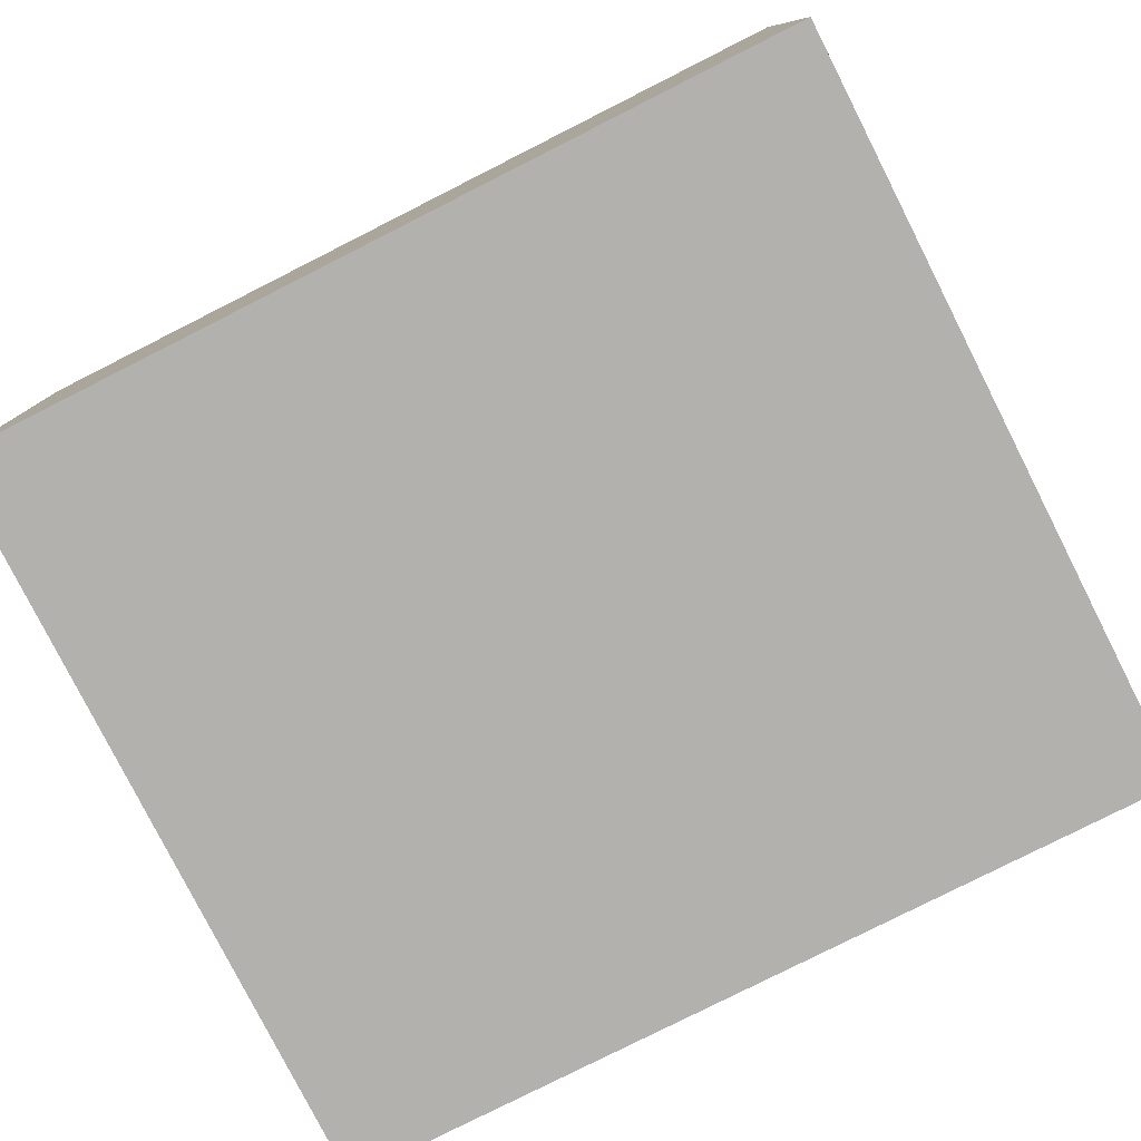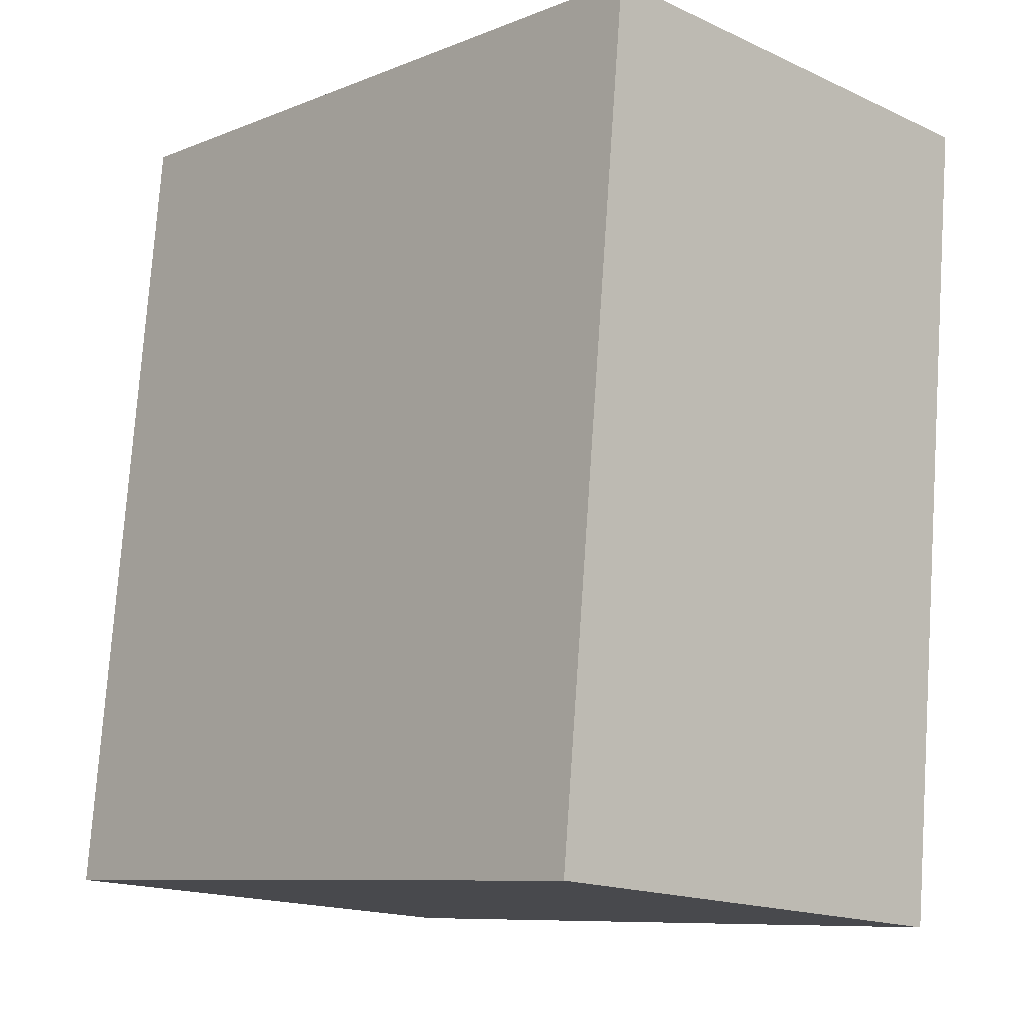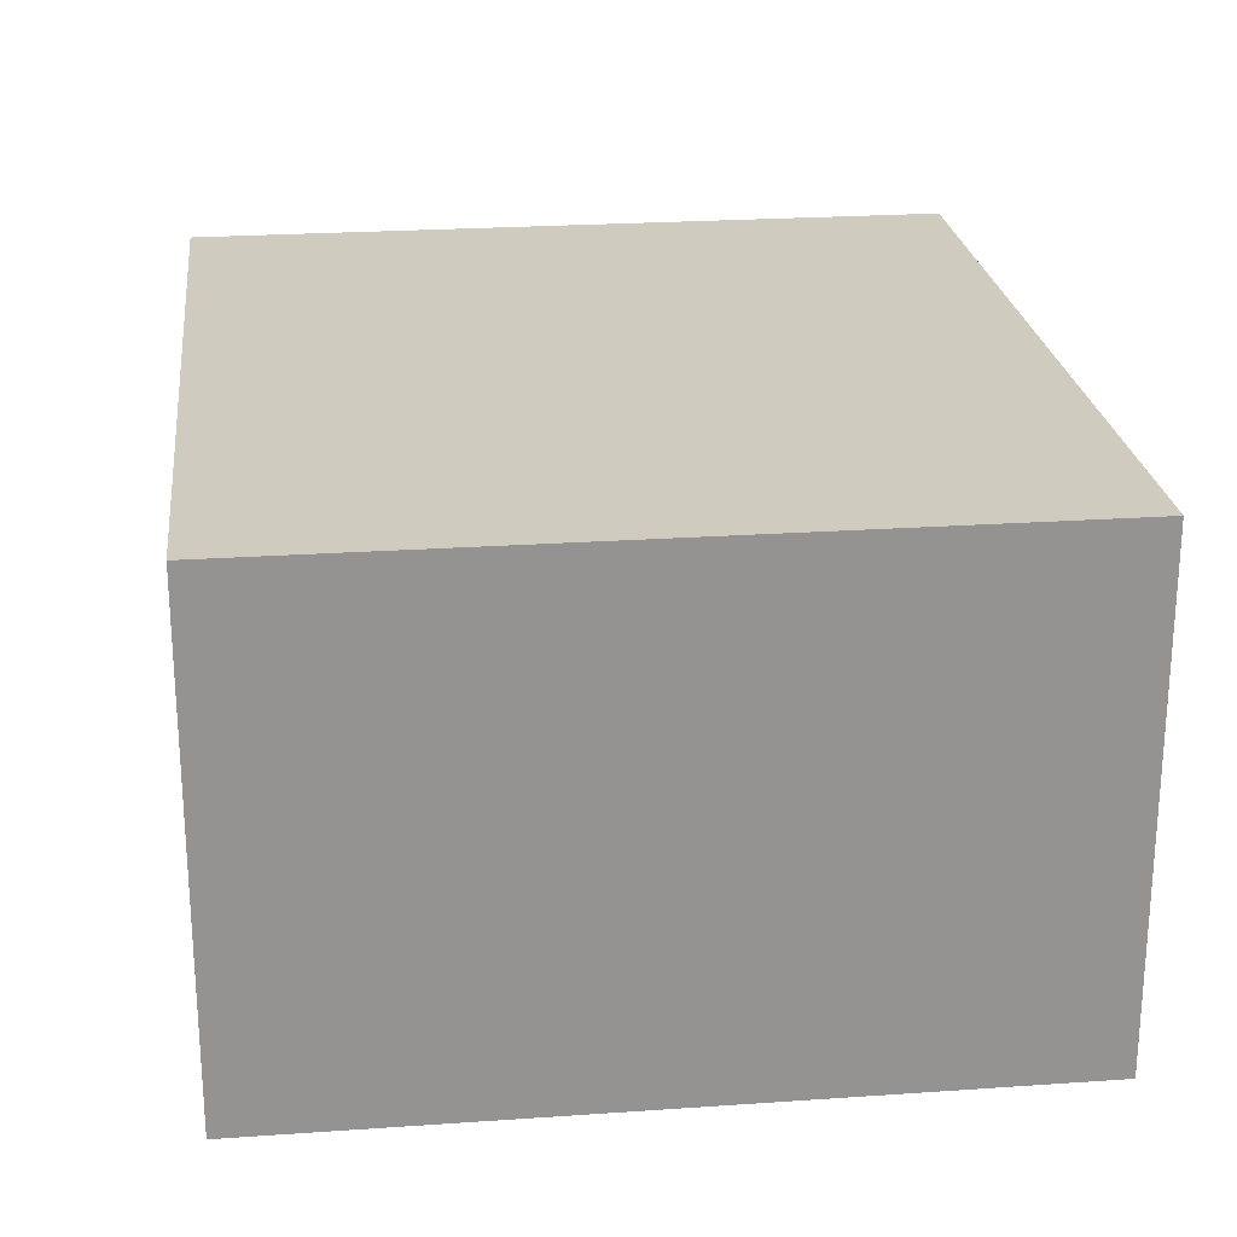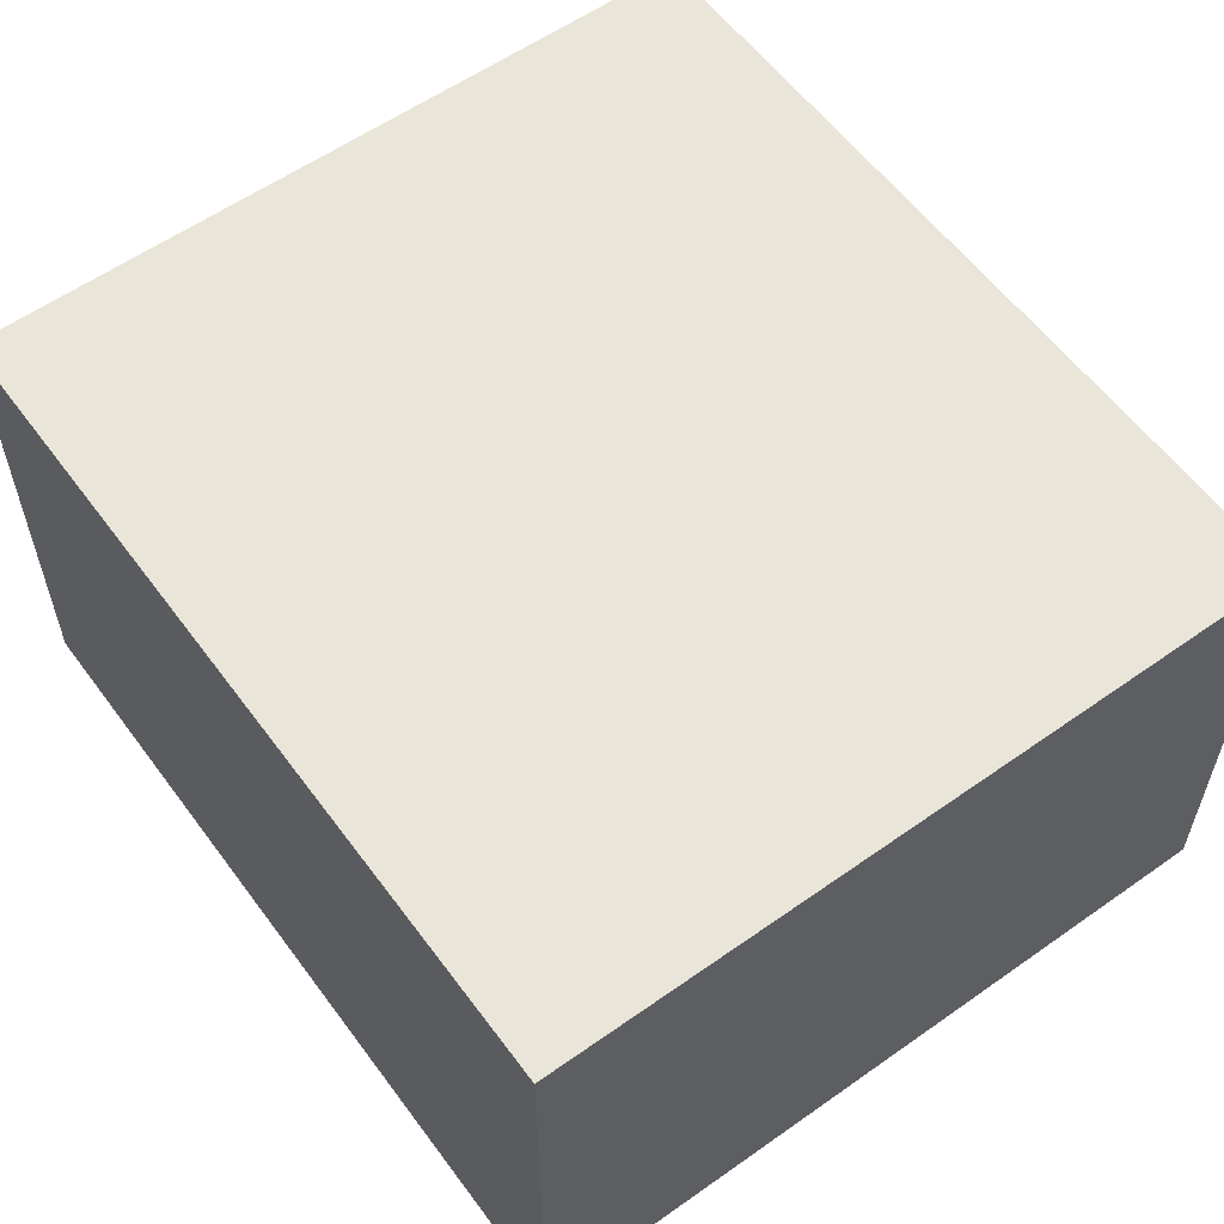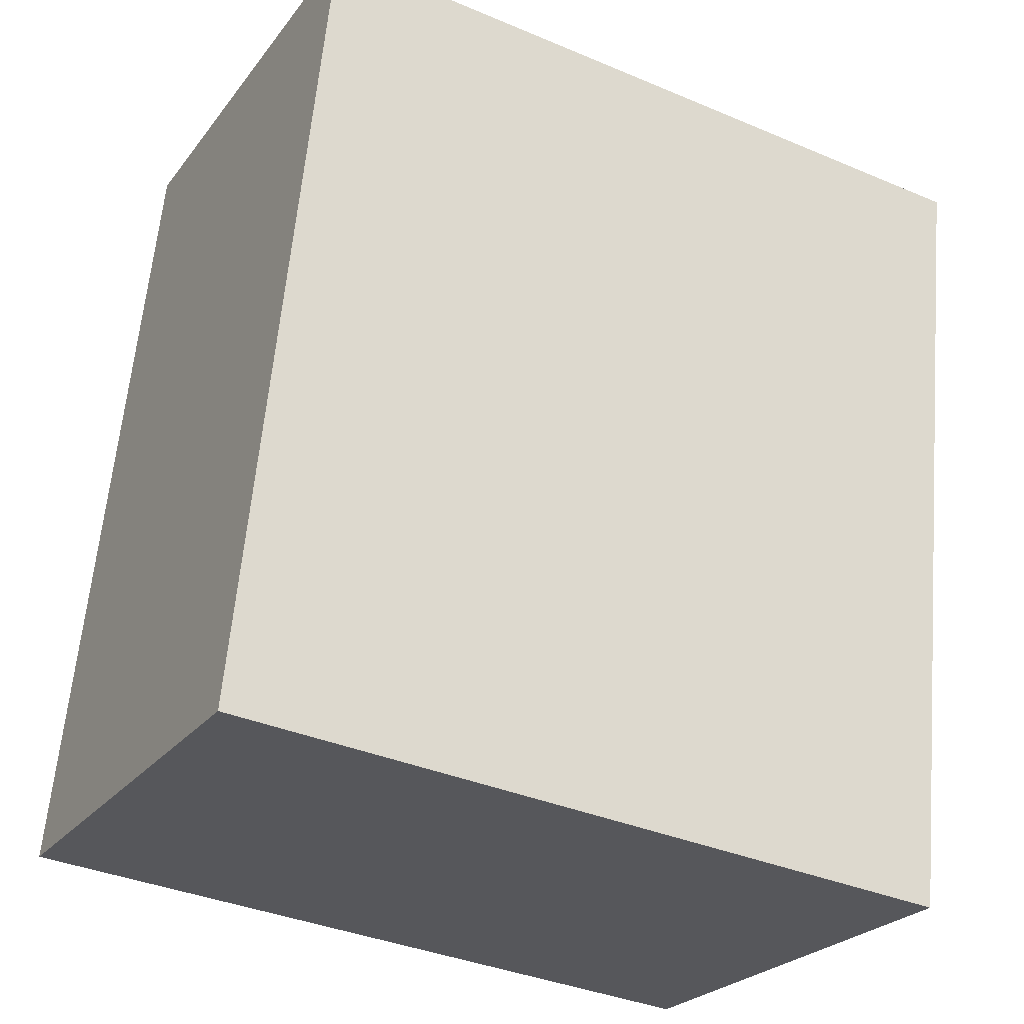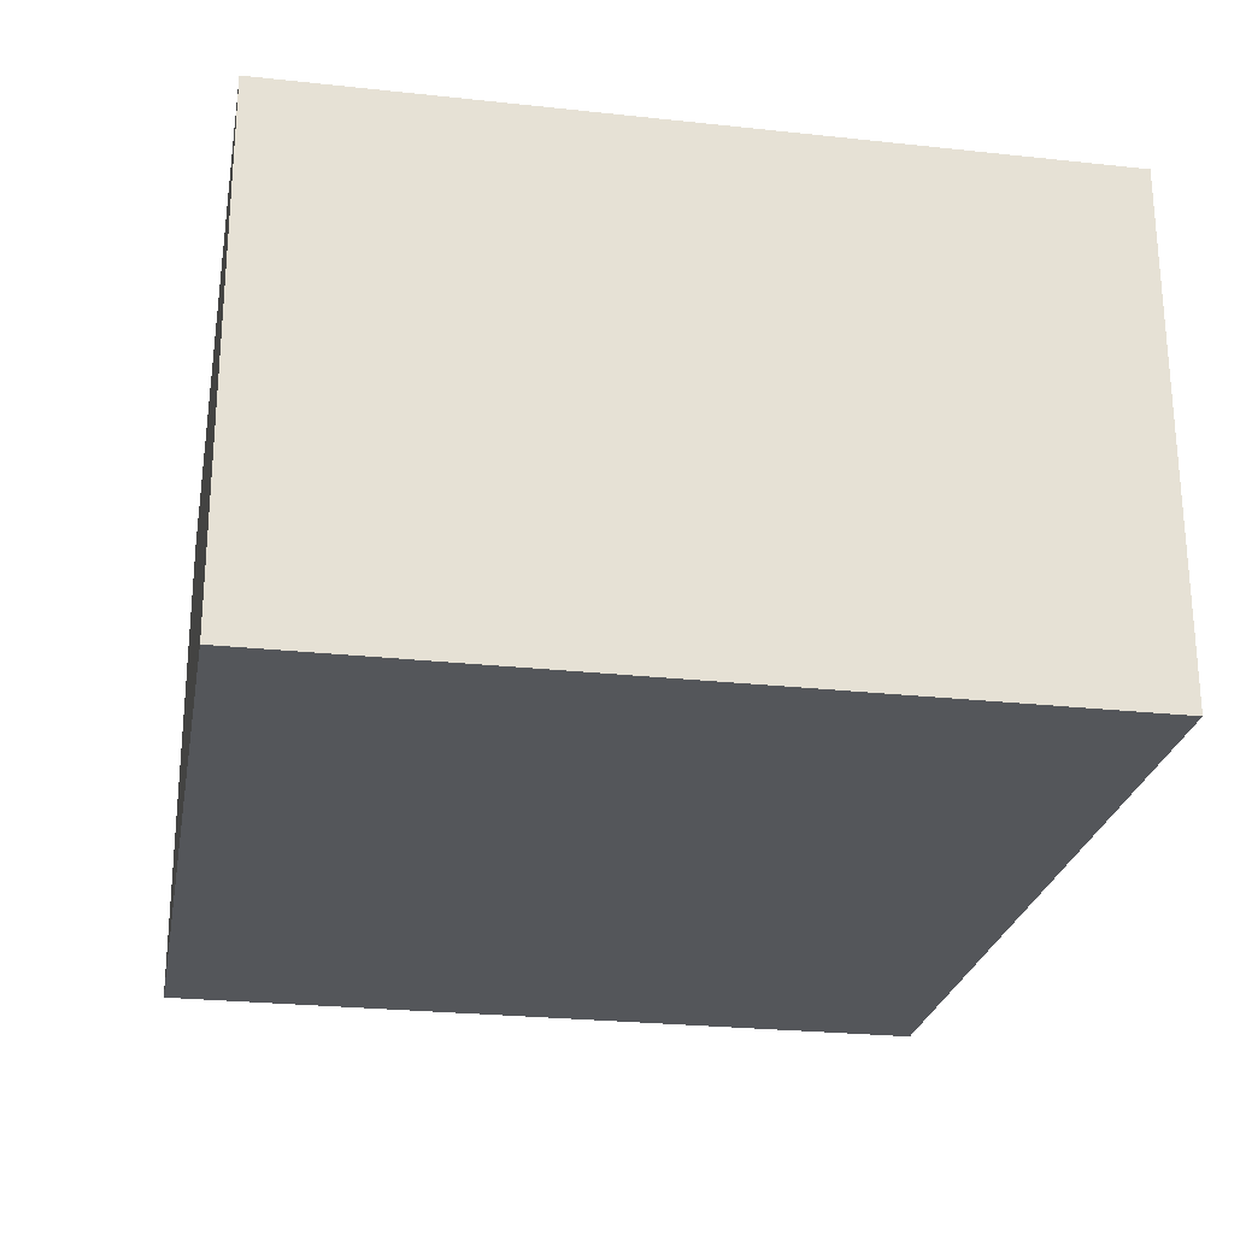
<metadata>
{"format":"obj","ext":"obj","renderer":"f3d","projection":"perspective","resolution":1024,"background":"white","views":[{"elev":-79.3,"azim":-69.0,"up":"+Y"},{"elev":-16.7,"azim":-132.9,"up":"+Z"},{"elev":23.7,"azim":167.5,"up":"+Y"},{"elev":58.2,"azim":138.0,"up":"+Y"},{"elev":-24.7,"azim":152.0,"up":"+Z"},{"elev":-25.3,"azim":164.2,"up":"+Y"}]}
</metadata>
<code>
v  0 1.872 1.146e-16
v  3.156 1.872 -2.863
v  0.322 1.872 -3.153
v  2.834 1.872 0.29
v  0.322 1.931e-16 -3.153
v  0 0 0
v  2.834 -1.776e-17 0.29
v  3.156 1.753e-16 -2.863
g defaultobject
f 1 2 3
f 2 1 4
f 5 1 3
f 1 5 6
f 6 4 1
f 4 6 7
f 7 2 4
f 2 7 8
f 8 3 2
f 3 8 5
f 8 6 5
f 6 8 7

</code>
